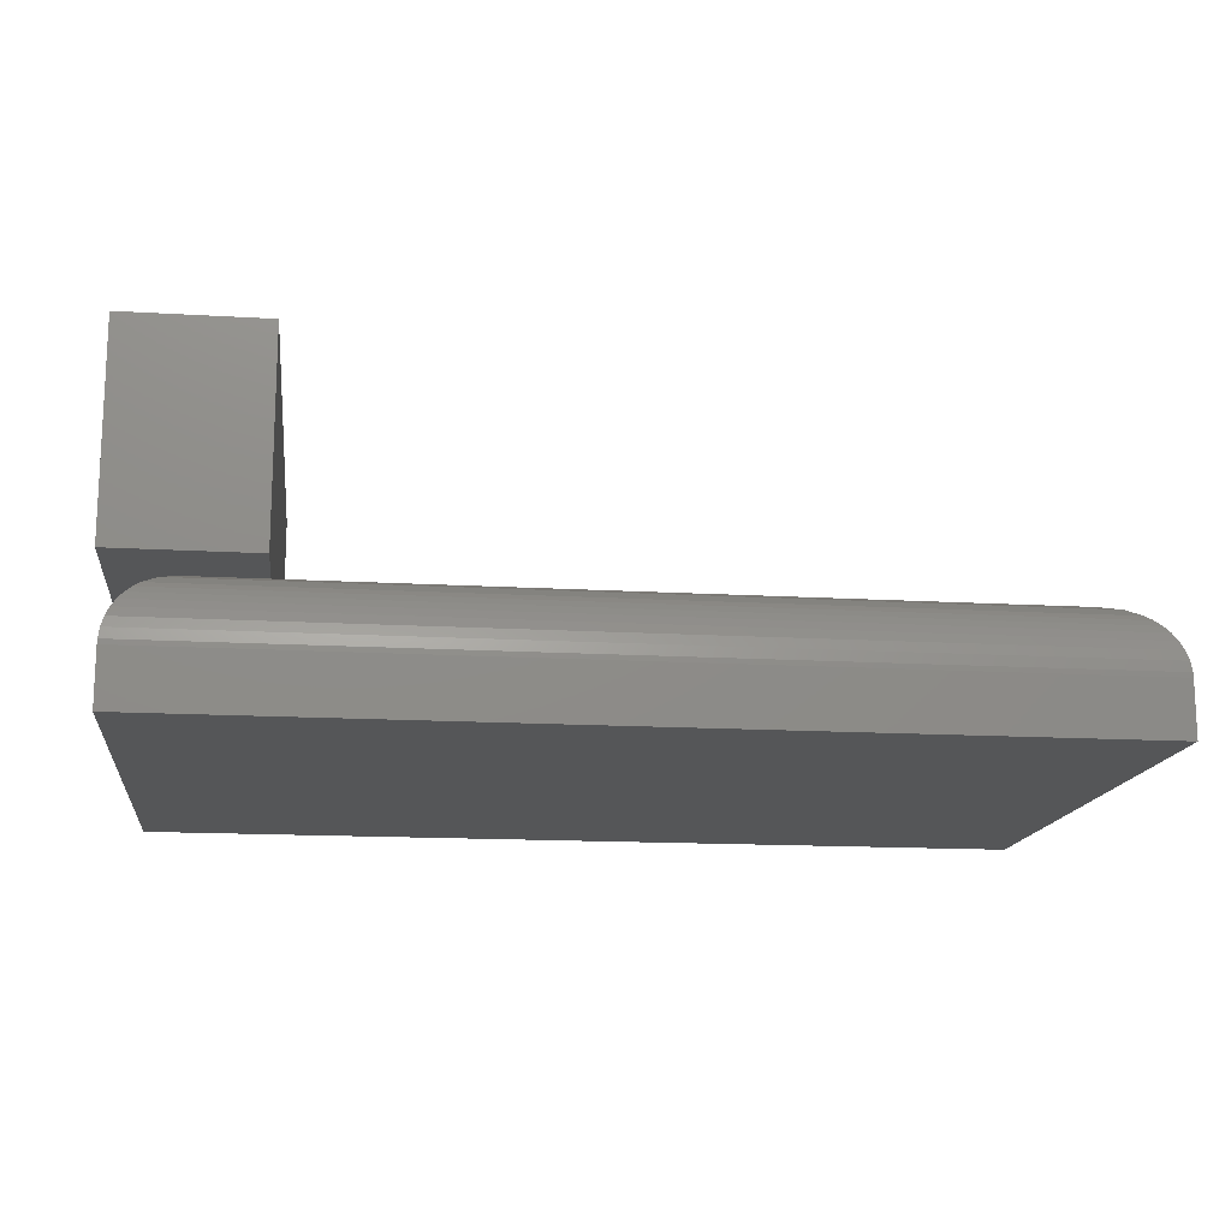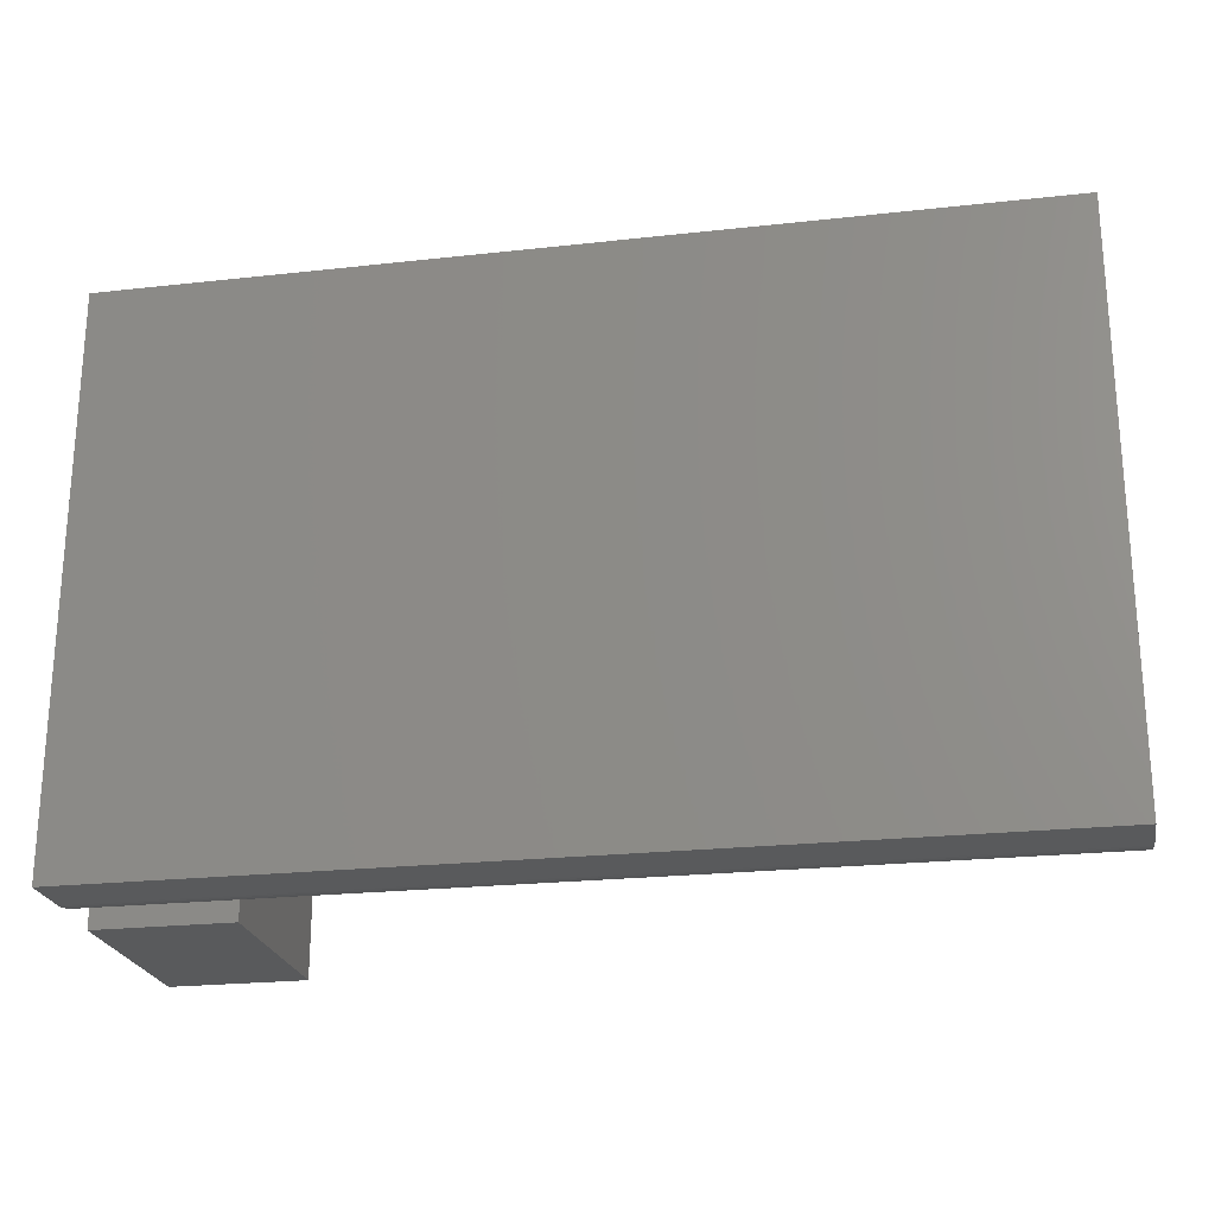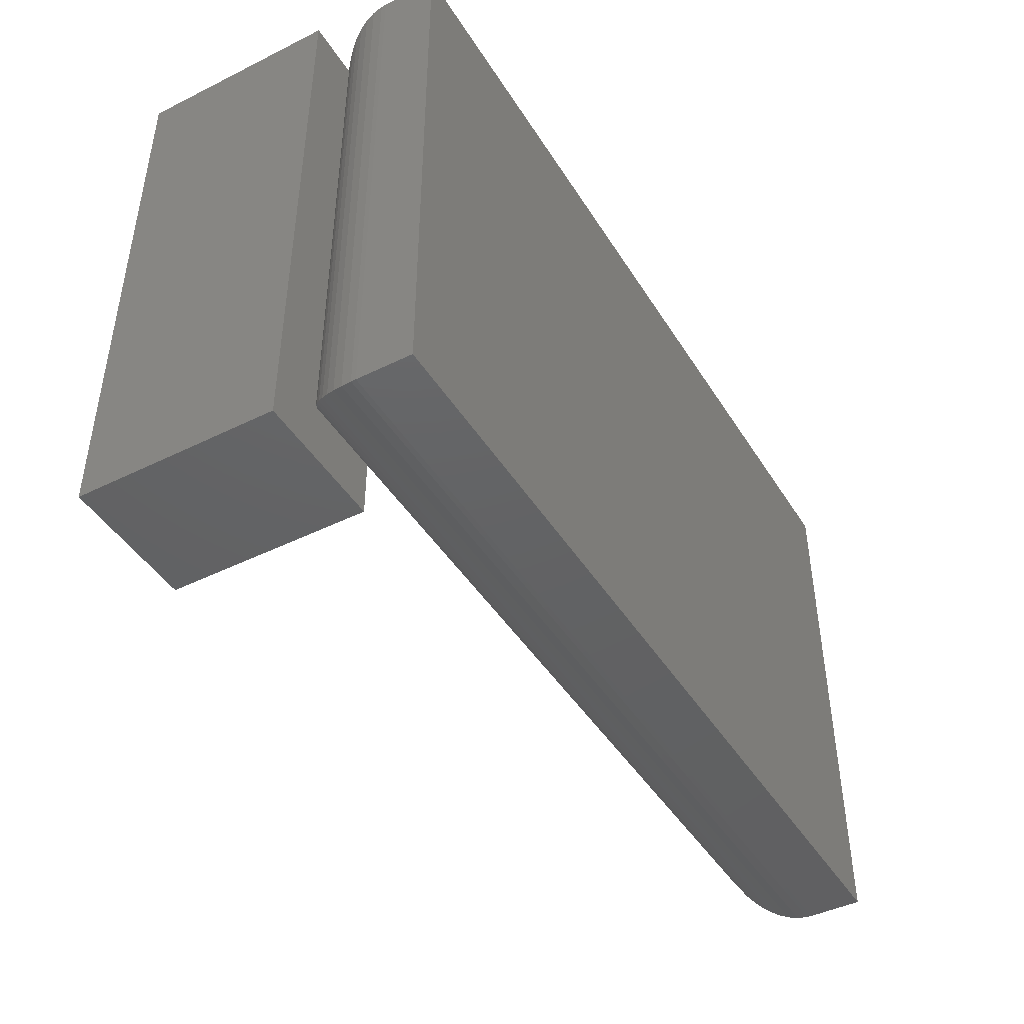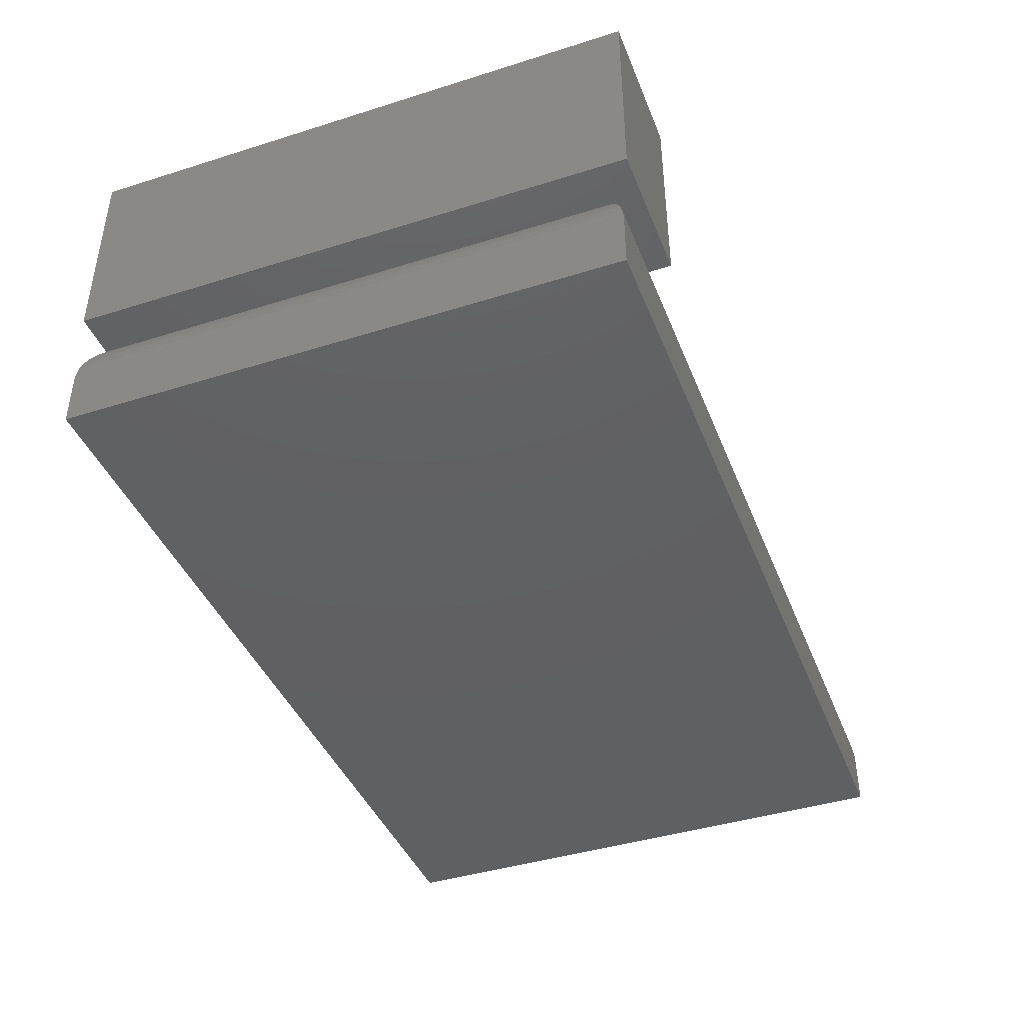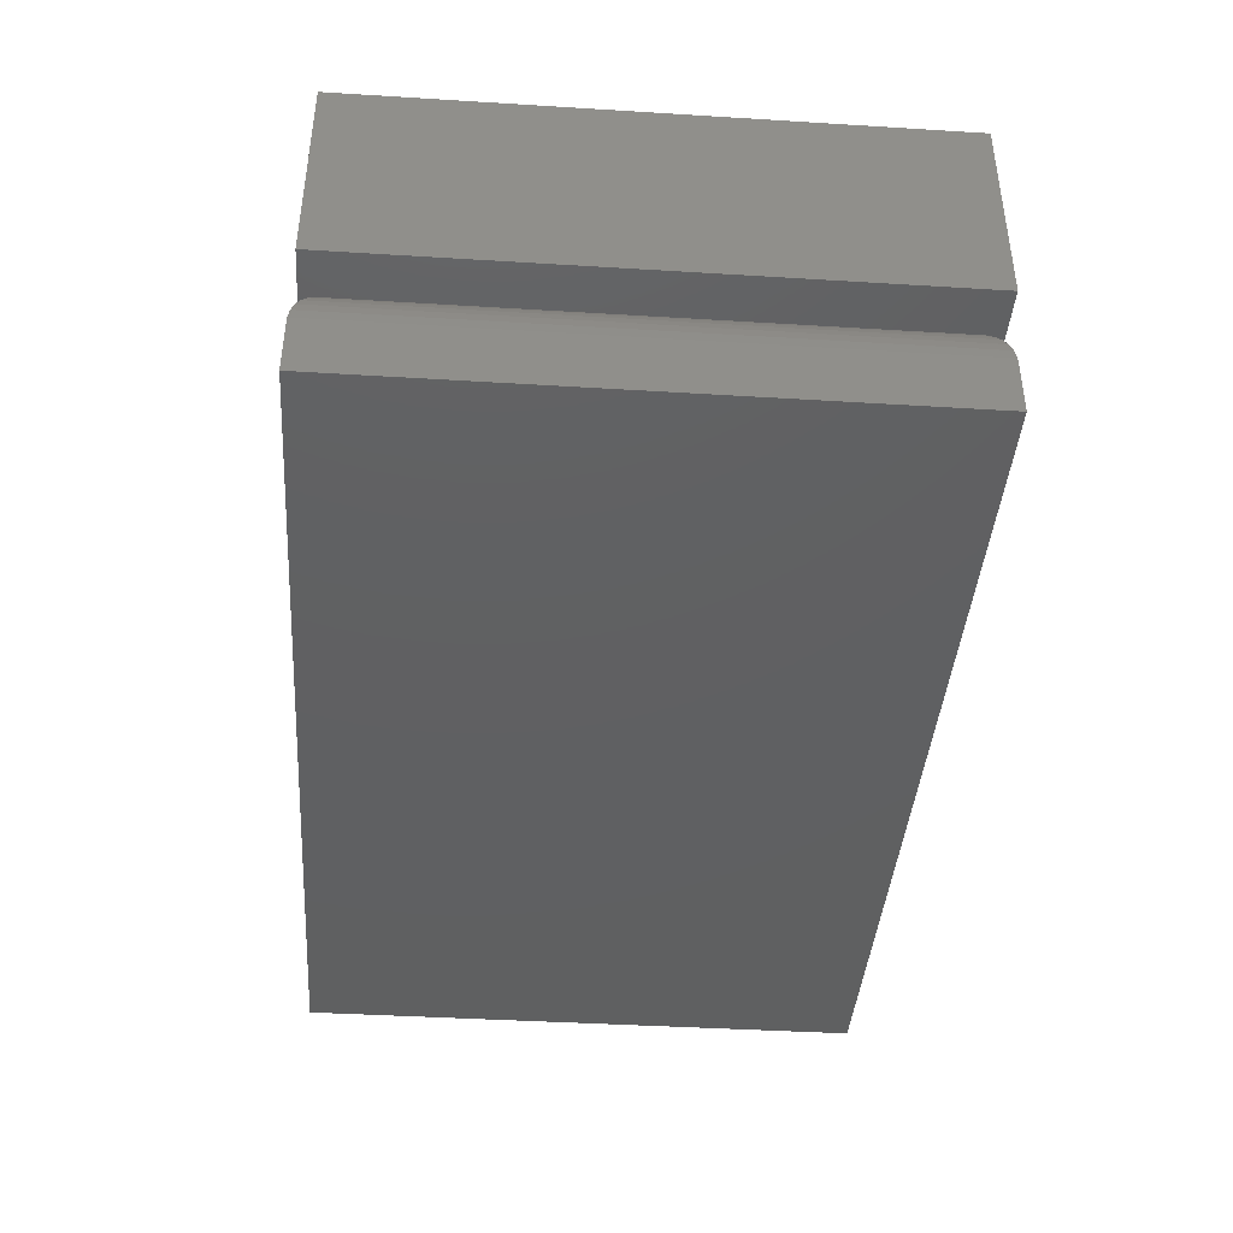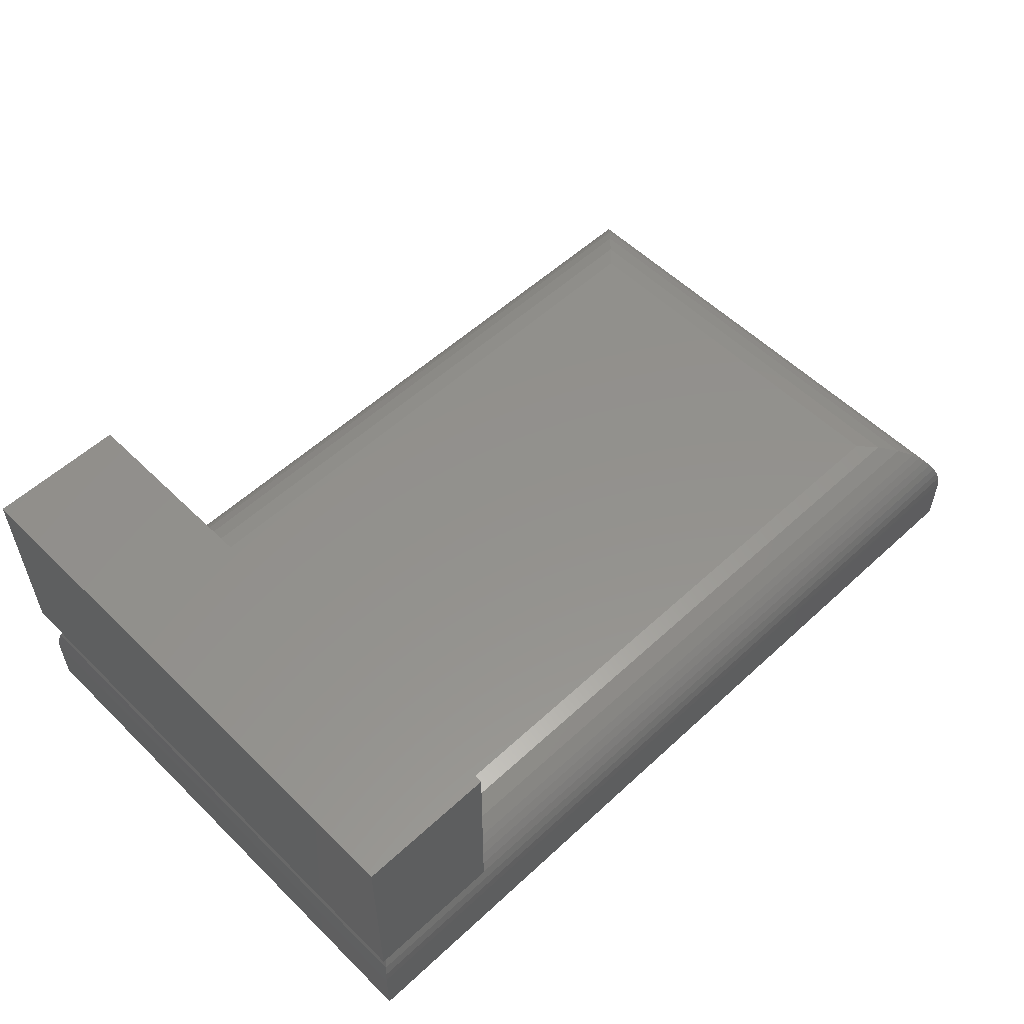
<metadata>
{"format":"stl","ext":"stl","renderer":"f3d","projection":"perspective","resolution":1024,"background":"white","views":[{"elev":-15.1,"azim":172.8,"up":"+Z"},{"elev":-23.1,"azim":-169.3,"up":"+Y"},{"elev":-44.3,"azim":120.0,"up":"+Y"},{"elev":-41.8,"azim":110.7,"up":"+Z"},{"elev":-41.1,"azim":85.7,"up":"+Z"},{"elev":55.1,"azim":135.8,"up":"+Z"}]}
</metadata>
<code>
# stl→obj: 62 verts, 120 faces
v 0.1615 0.5 0.1328
v 0.02344 0.4144 0.1328
v 0.02344 0.5 0.1328
v 0.07812 0.4144 0.1328
v 0.1615 -0.07031 0.1328
v 0.07812 0.007812 0.1328
v 0.02344 -0.07031 0.1328
v 0.02344 0.007812 0.1328
v -0.6719 0.007812 0.1328
v -0.6719 0.4144 0.1328
v 0.09648 0.4327 0.1306
v -0.6902 0.4327 0.1306
v 0.1522 0.4885 0.07947
v -0.7423 0.4848 0.08846
v 0.1486 0.4848 0.08846
v -0.7379 0.4804 0.09648
v 0.1441 0.4804 0.09648
v -0.7327 0.4753 0.1037
v 0.139 0.4753 0.1037
v -0.727 0.4696 0.11
v 0.1333 0.4696 0.11
v -0.7209 0.4634 0.1155
v 0.1141 0.4503 0.1241
v -0.7078 0.4503 0.1241
v 0.1562 0.4925 0.05469
v -0.75 0.4925 0.05469
v 0.1561 0.4924 0.05953
v -0.7498 0.4924 0.05953
v 0.1548 0.4911 0.06972
v -0.7485 0.4911 0.06972
v -0.746 0.4885 0.07947
v 0.1272 0.4634 0.1155
v 0.09648 -0.01054 0.1306
v 0.1522 -0.06628 0.07947
v 0.1486 -0.06264 0.08846
v 0.1441 -0.0582 0.09648
v 0.139 -0.05305 0.1037
v 0.1333 -0.04736 0.11
v 0.1141 -0.02813 0.1241
v 0.1562 -0.07031 0.05469
v 0.1561 -0.07016 0.05953
v 0.1548 -0.06885 0.06972
v 0.1272 -0.04123 0.1155
v -0.6902 -0.01054 0.1306
v -0.746 -0.06627 0.07947
v -0.7423 -0.06264 0.08846
v -0.7379 -0.0582 0.09648
v -0.7327 -0.05305 0.1037
v -0.727 -0.04735 0.11
v -0.7078 -0.02813 0.1241
v -0.75 -0.07031 0.05469
v -0.7498 -0.07016 0.05953
v -0.7485 -0.06885 0.06972
v -0.7209 -0.04123 0.1155
v 0.02344 0.5 0.3359
v 0.02344 -0.07031 0.3359
v 0.1615 -0.07031 0.3359
v 0.1615 0.5 0.3359
v -0.75 0.4925 0
v -0.75 -0.07031 0
v 0.1562 0.4925 0
v 0.1562 -0.07031 0
f 1 2 3
f 2 1 4
f 4 1 5
f 4 5 6
f 6 5 7
f 6 7 8
f 9 8 10
f 10 8 2
f 10 11 12
f 10 2 11
f 13 14 15
f 15 14 16
f 15 16 17
f 17 16 18
f 17 18 19
f 19 18 20
f 19 20 21
f 21 20 22
f 23 24 12
f 23 12 11
f 4 11 2
f 25 26 27
f 27 26 28
f 27 28 29
f 29 28 30
f 29 30 13
f 13 30 31
f 13 31 14
f 24 23 22
f 22 23 32
f 22 32 21
f 4 33 11
f 4 6 33
f 34 15 35
f 35 15 17
f 35 17 36
f 36 17 19
f 36 19 37
f 37 19 21
f 37 21 38
f 38 21 32
f 39 23 11
f 39 11 33
f 40 25 41
f 41 25 27
f 41 27 42
f 42 27 29
f 42 29 34
f 34 29 13
f 34 13 15
f 23 39 32
f 32 39 43
f 32 43 38
f 6 44 33
f 6 8 44
f 45 35 46
f 46 35 36
f 46 36 47
f 47 36 37
f 47 37 48
f 48 37 38
f 48 38 49
f 49 38 43
f 50 39 33
f 50 33 44
f 9 44 8
f 51 40 52
f 52 40 41
f 52 41 53
f 53 41 42
f 53 42 45
f 45 42 34
f 45 34 35
f 39 50 43
f 43 50 54
f 43 54 49
f 55 3 2
f 55 2 8
f 55 8 7
f 55 7 56
f 56 57 55
f 55 57 58
f 1 3 58
f 58 3 55
f 57 5 58
f 58 5 1
f 7 5 56
f 56 5 57
f 26 59 51
f 51 59 60
f 25 61 26
f 26 61 59
f 40 62 25
f 25 62 61
f 51 60 40
f 40 60 62
f 9 12 44
f 9 10 12
f 31 46 14
f 14 46 47
f 14 47 16
f 16 47 48
f 16 48 18
f 18 48 49
f 18 49 20
f 20 49 54
f 24 50 44
f 24 44 12
f 26 51 28
f 28 51 52
f 28 52 30
f 30 52 53
f 30 53 31
f 31 53 45
f 31 45 46
f 50 24 54
f 54 24 22
f 54 22 20
f 60 59 62
f 62 59 61

</code>
